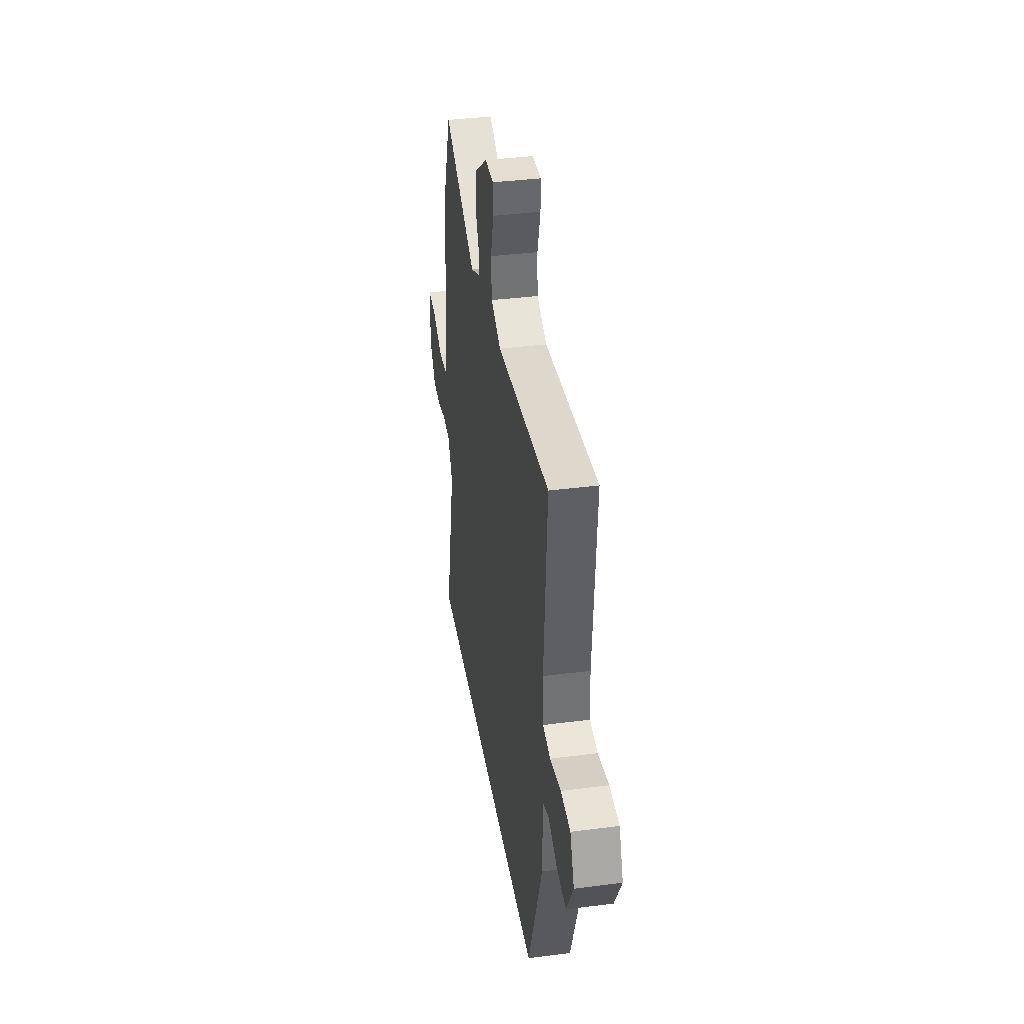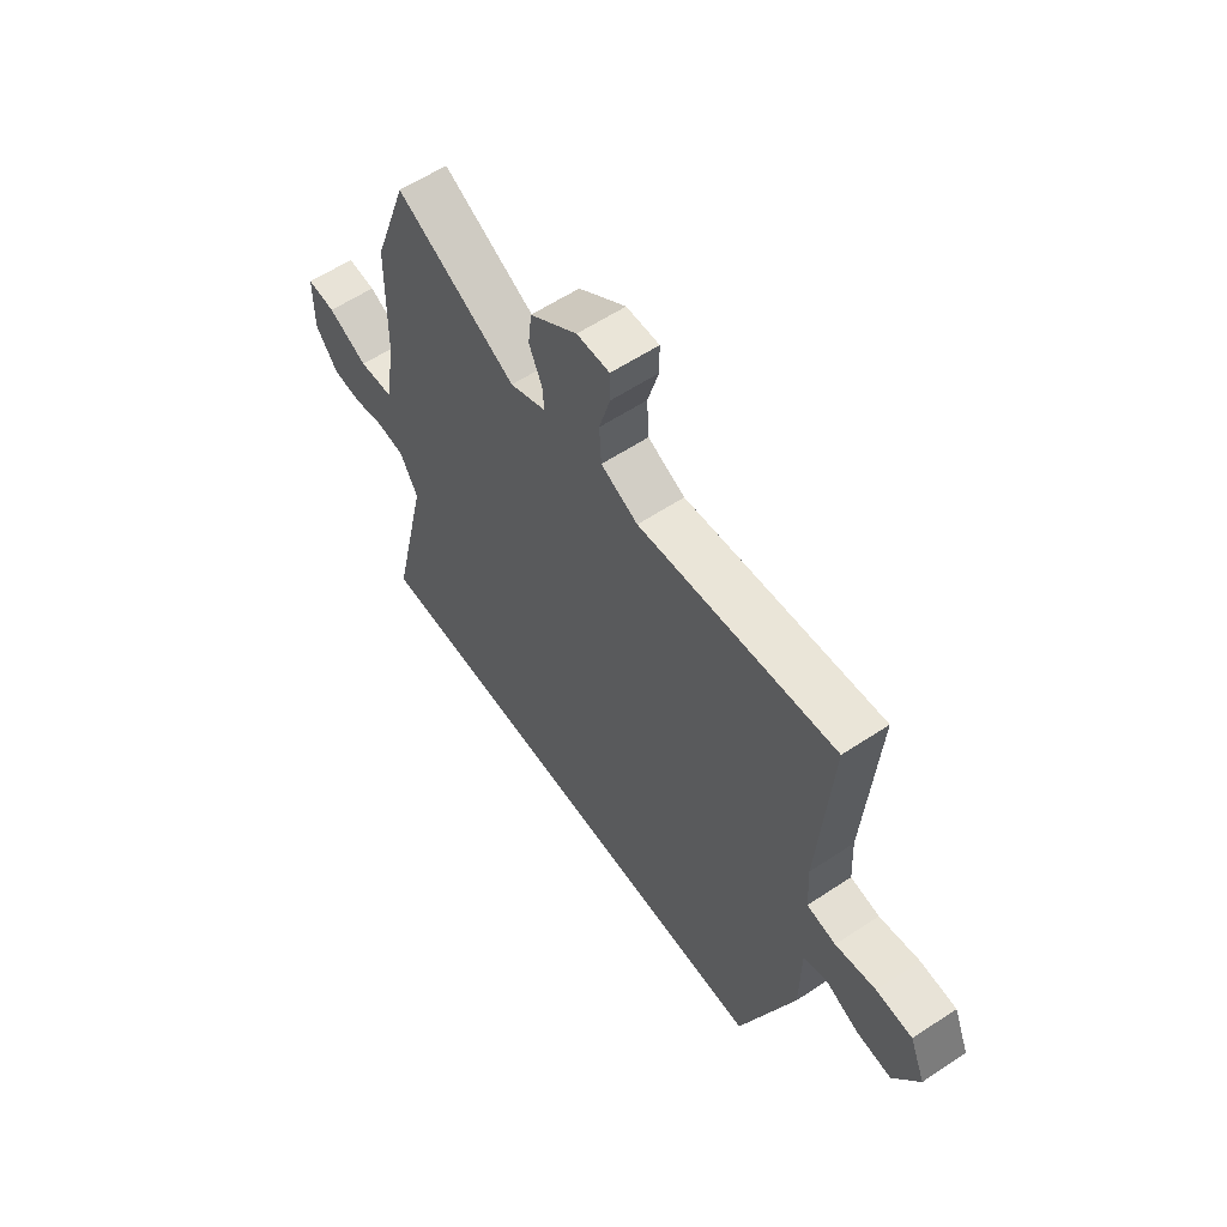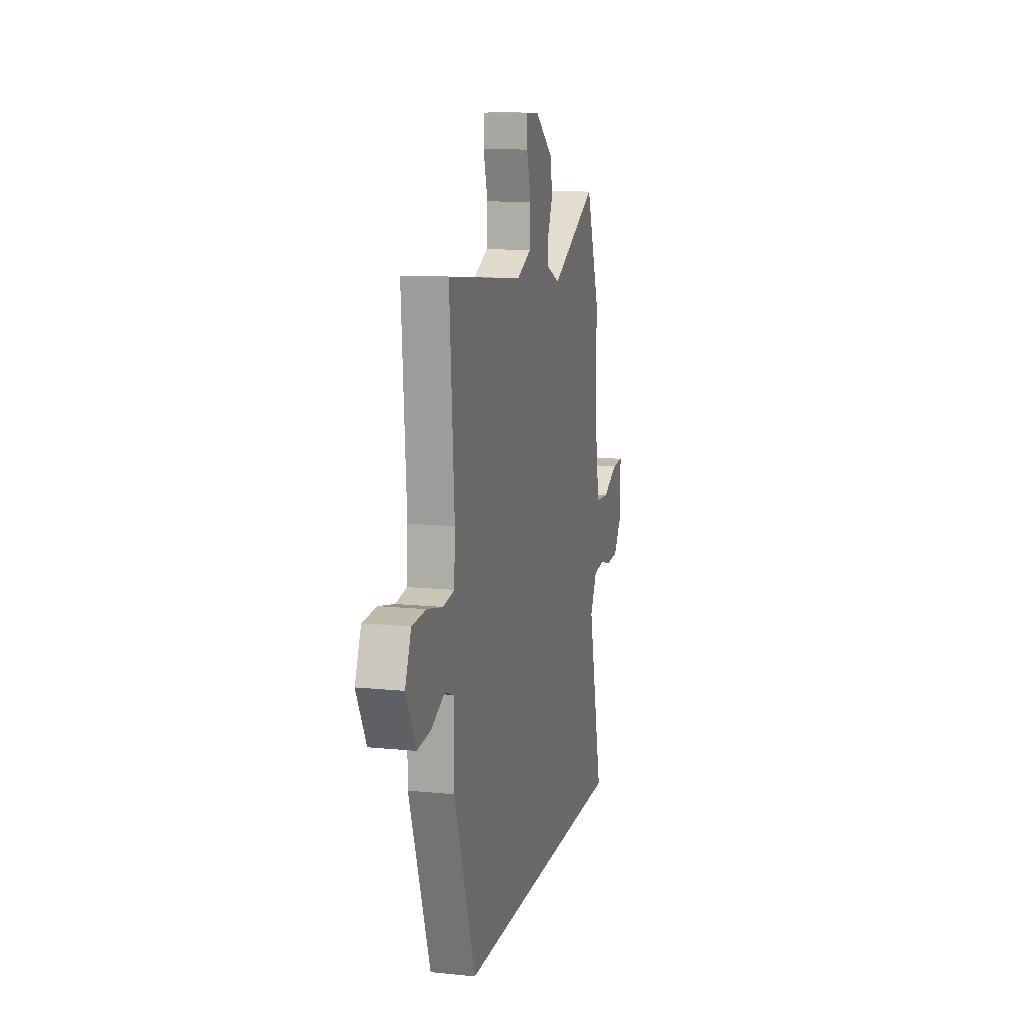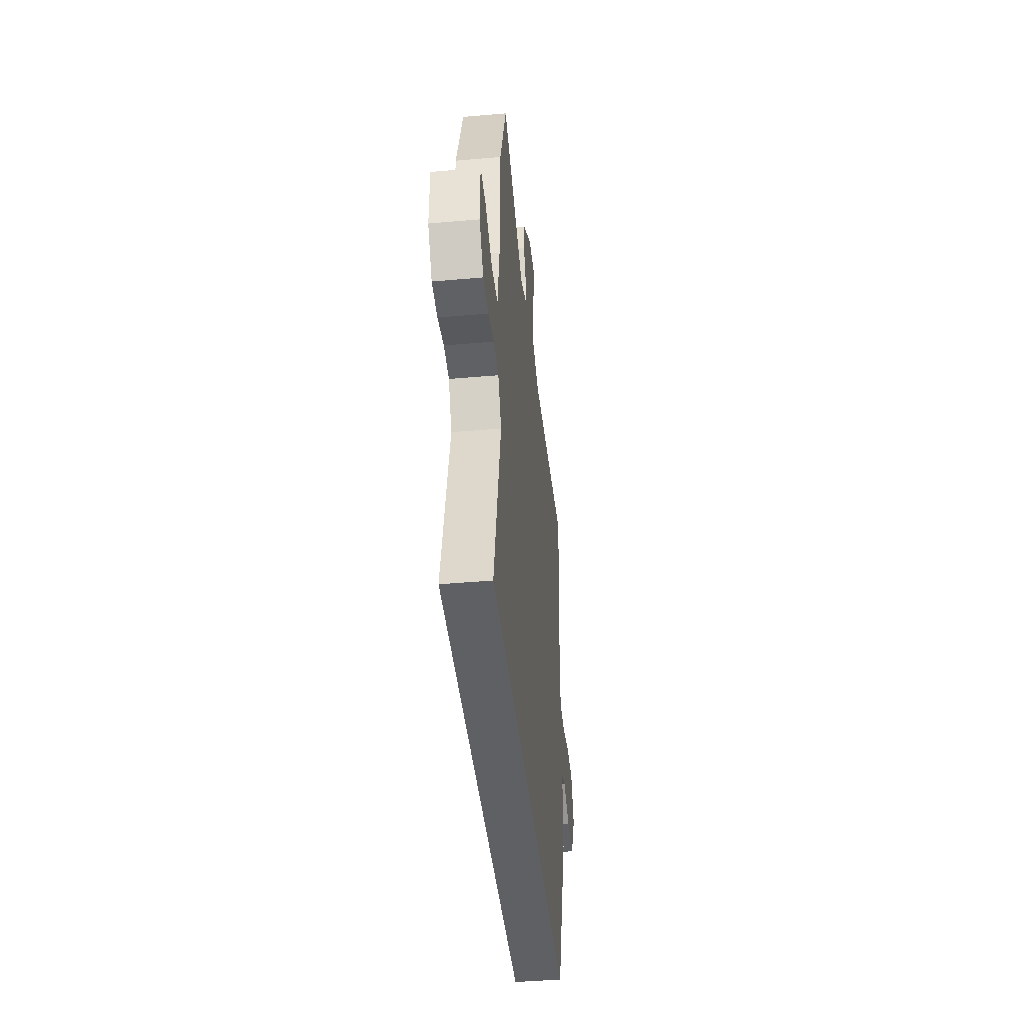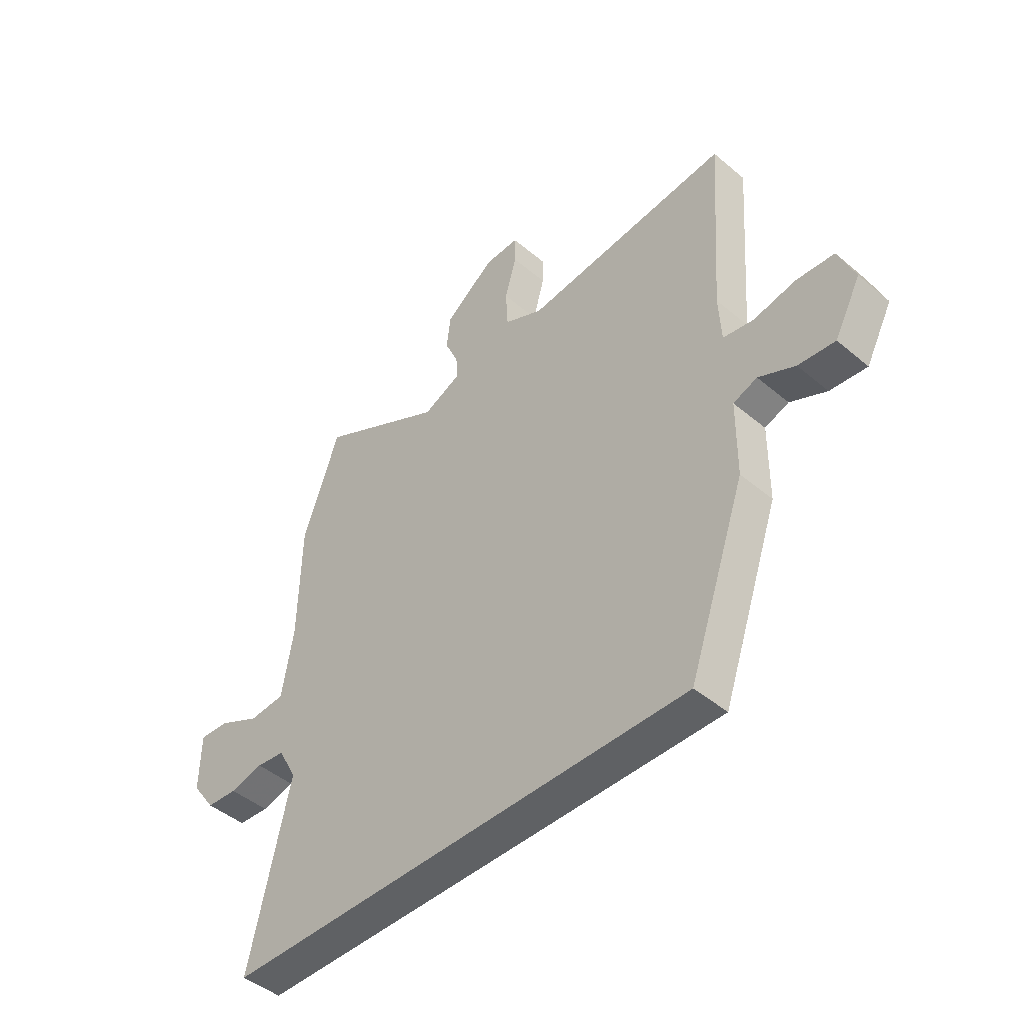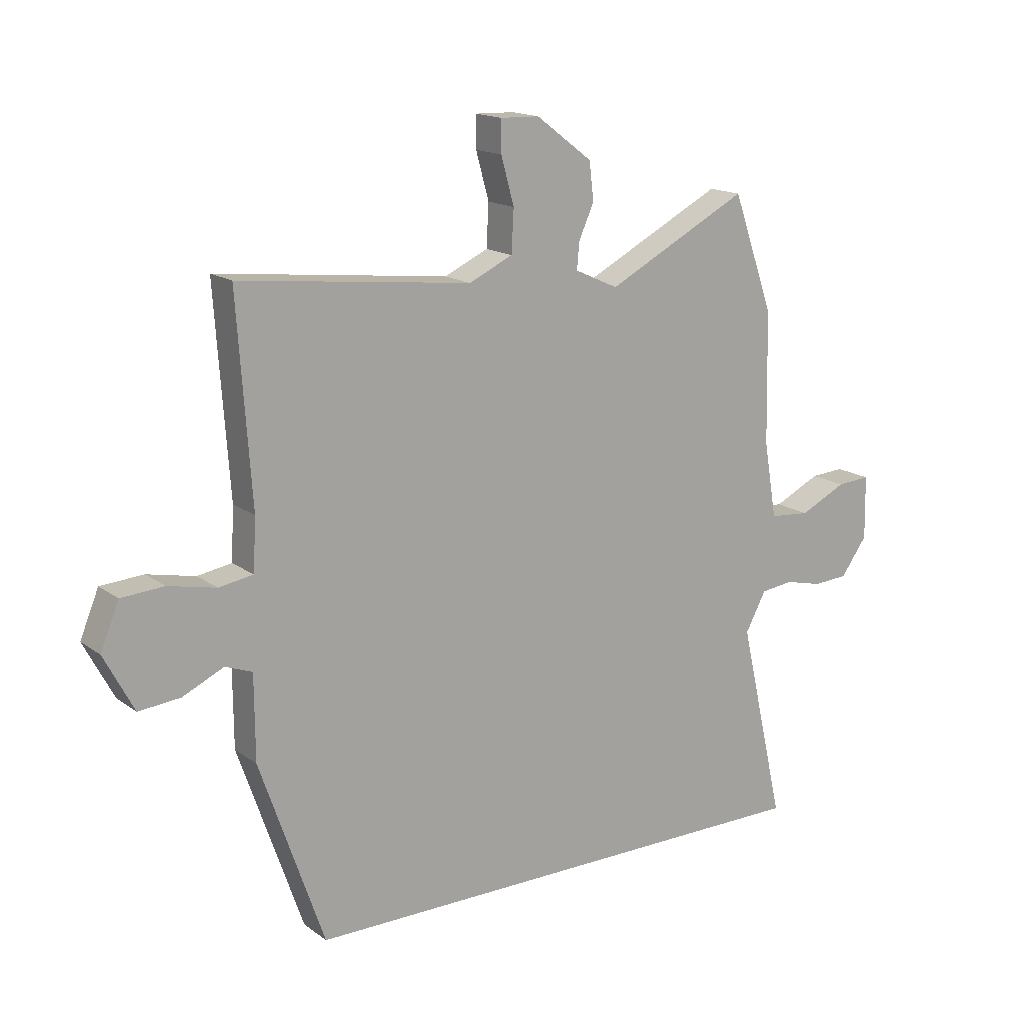
<metadata>
{"format":"obj","ext":"obj","renderer":"f3d","projection":"perspective","resolution":1024,"background":"white","views":[{"elev":38.1,"azim":-99.3,"up":"+Z"},{"elev":59.6,"azim":-124.2,"up":"+Z"},{"elev":12.0,"azim":-76.4,"up":"+Z"},{"elev":-43.1,"azim":96.0,"up":"+Z"},{"elev":-45.4,"azim":-134.1,"up":"+Z"},{"elev":15.9,"azim":-34.5,"up":"+Z"}]}
</metadata>
<code>
v -0.494 0.07 0.583
v -0.082 0.07 0.537
v -0.004 0.07 0.573
v 0 0.07 0.648
v -0.023 0.07 0.731
v -0.023 0.07 0.787
v 0.046 0.07 0.785
v 0.146 0.07 0.71
v 0.154 0.07 0.643
v 0.127 0.07 0.583
v 0.123 0.07 0.536
v 0.2 0.07 0.501
v 0.453 0.07 0.632
v 0.526 0.07 0.426
v 0.531 0.07 0.193
v 0.554 0.07 0.058
v 0.626 0.07 0.052
v 0.709 0.07 0.092
v 0.769 0.07 0.096
v 0.771 0.07 -0.017
v 0.724 0.07 -0.082
v 0.662 0.07 -0.086
v 0.595 0.07 -0.07
v 0.537 0.07 -0.077
v 0.5 0.07 -0.146
v 0.581 0.07 -0.5
v -0.365 0.07 -0.5
v -0.48 0.07 -0.17
v -0.481 0.07 -0.02
v -0.529 0.07 -0.002
v -0.602 0.07 -0.036
v -0.676 0.07 -0.043
v -0.729 0.07 0.057
v -0.696 0.07 0.137
v -0.62 0.07 0.142
v -0.535 0.07 0.124
v -0.474 0.07 0.134
v -0.469 0.07 0.226
v -0.494 0 0.583
v -0.082 0 0.537
v -0.004 0 0.573
v 0 0 0.648
v -0.023 0 0.731
v -0.023 0 0.787
v 0.046 0 0.785
v 0.146 0 0.71
v 0.154 0 0.643
v 0.127 0 0.583
v 0.123 0 0.536
v 0.2 0 0.501
v 0.453 0 0.632
v 0.526 0 0.426
v 0.531 0 0.193
v 0.554 0 0.058
v 0.626 0 0.052
v 0.709 0 0.092
v 0.769 0 0.096
v 0.771 0 -0.017
v 0.724 0 -0.082
v 0.662 0 -0.086
v 0.595 0 -0.07
v 0.537 0 -0.077
v 0.5 0 -0.146
v 0.581 0 -0.5
v -0.365 0 -0.5
v -0.48 0 -0.17
v -0.481 0 -0.02
v -0.529 0 -0.002
v -0.602 0 -0.036
v -0.676 0 -0.043
v -0.729 0 0.057
v -0.696 0 0.137
v -0.62 0 0.142
v -0.535 0 0.124
v -0.474 0 0.134
v -0.469 0 0.226
f 33 34 35 36
f 33 36 37
f 30 31 32 33
f 30 33 37
f 29 30 37
f 28 29 37 38
f 25 26 27 28
f 24 25 28 38
f 20 21 22 23
f 17 18 19 20
f 16 17 20 23
f 12 13 14 15
f 11 12 15 16
f 7 8 9 10
f 7 10 11
f 4 5 6 7
f 3 4 7 11
f 2 3 11 16
f 16 23 24 38
f 1 2 16 38
f 74 73 72 71
f 75 74 71
f 71 70 69 68
f 75 71 68
f 75 68 67
f 76 75 67 66
f 66 65 64 63
f 76 66 63 62
f 61 60 59 58
f 58 57 56 55
f 61 58 55 54
f 53 52 51 50
f 54 53 50 49
f 48 47 46 45
f 49 48 45
f 45 44 43 42
f 49 45 42 41
f 54 49 41 40
f 76 62 61 54
f 76 54 40 39
f 1 39 40 2
f 2 40 41 3
f 3 41 42 4
f 4 42 43 5
f 5 43 44 6
f 6 44 45 7
f 7 45 46 8
f 8 46 47 9
f 9 47 48 10
f 10 48 49 11
f 11 49 50 12
f 12 50 51 13
f 13 51 52 14
f 14 52 53 15
f 15 53 54 16
f 16 54 55 17
f 17 55 56 18
f 18 56 57 19
f 19 57 58 20
f 20 58 59 21
f 21 59 60 22
f 22 60 61 23
f 23 61 62 24
f 24 62 63 25
f 25 63 64 26
f 26 64 65 27
f 27 65 66 28
f 28 66 67 29
f 29 67 68 30
f 30 68 69 31
f 31 69 70 32
f 32 70 71 33
f 33 71 72 34
f 34 72 73 35
f 35 73 74 36
f 36 74 75 37
f 37 75 76 38
f 38 76 39 1

</code>
